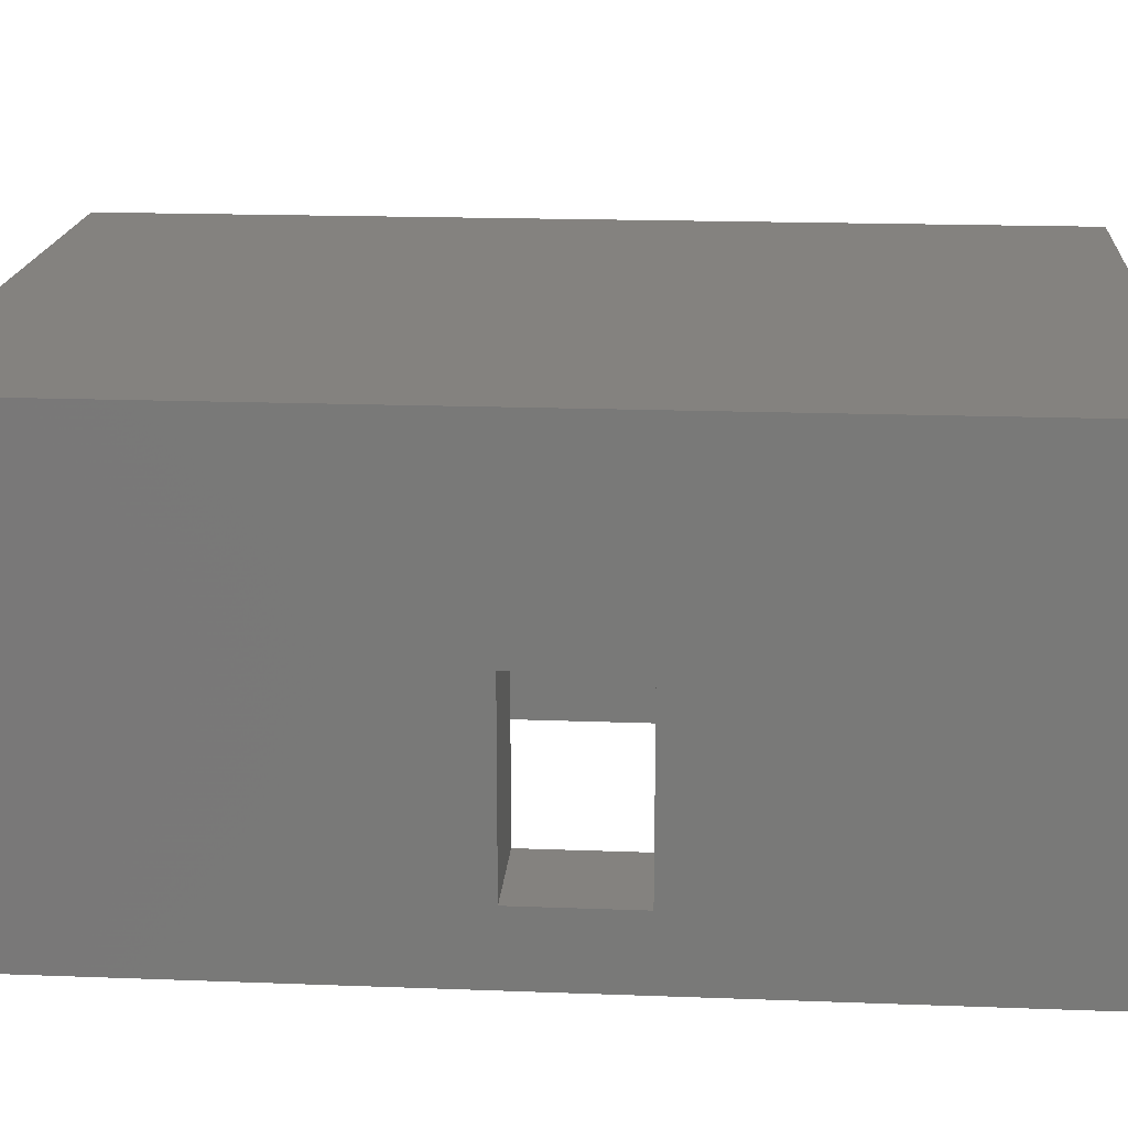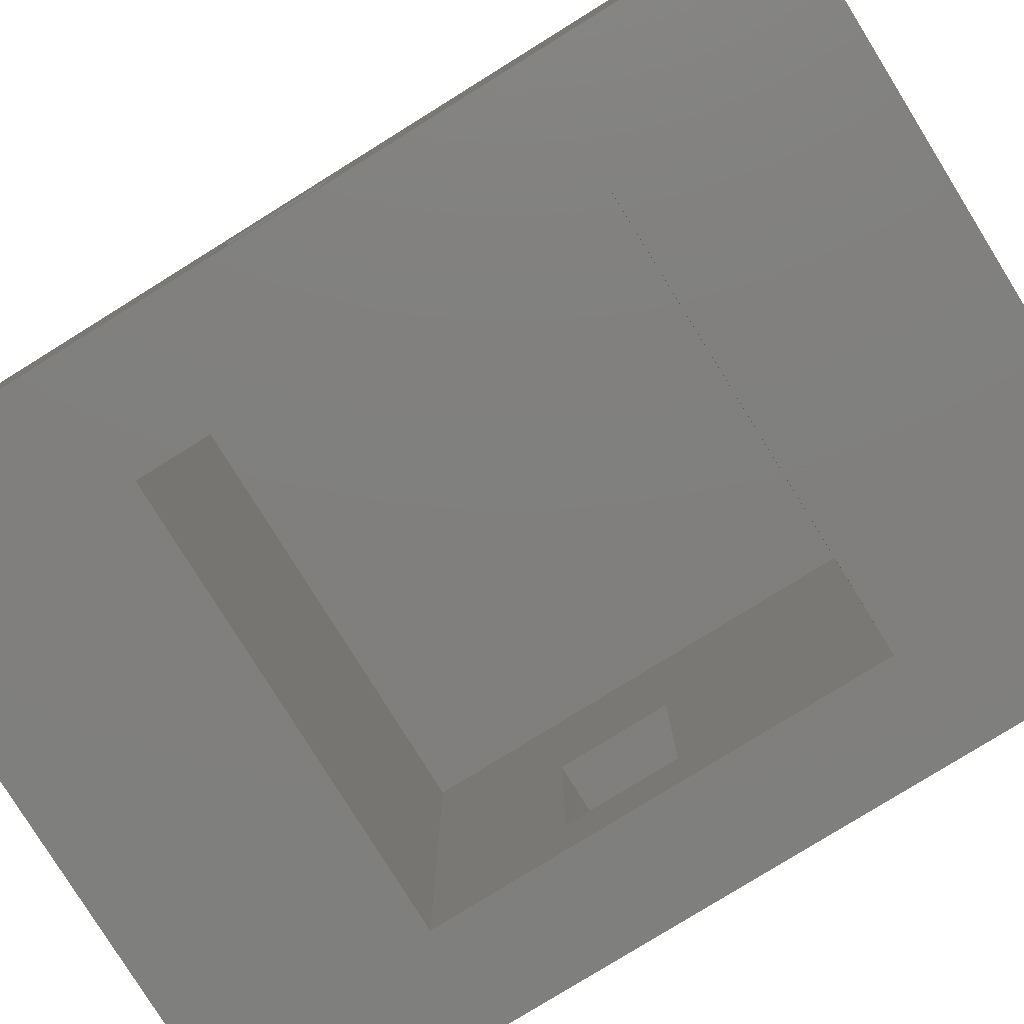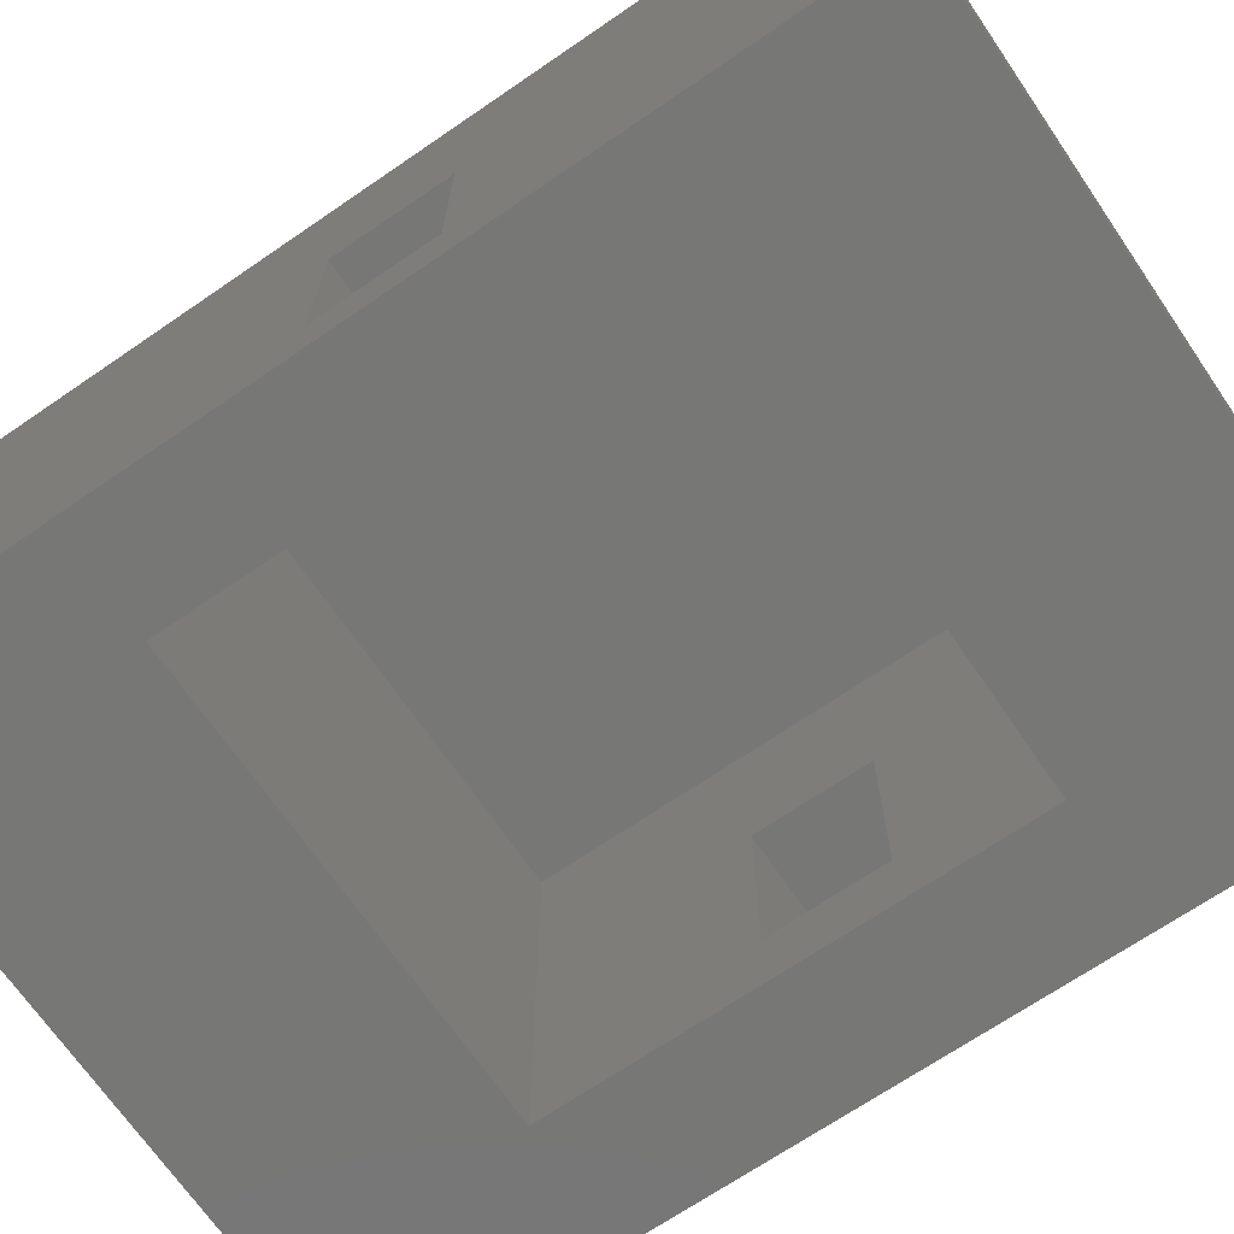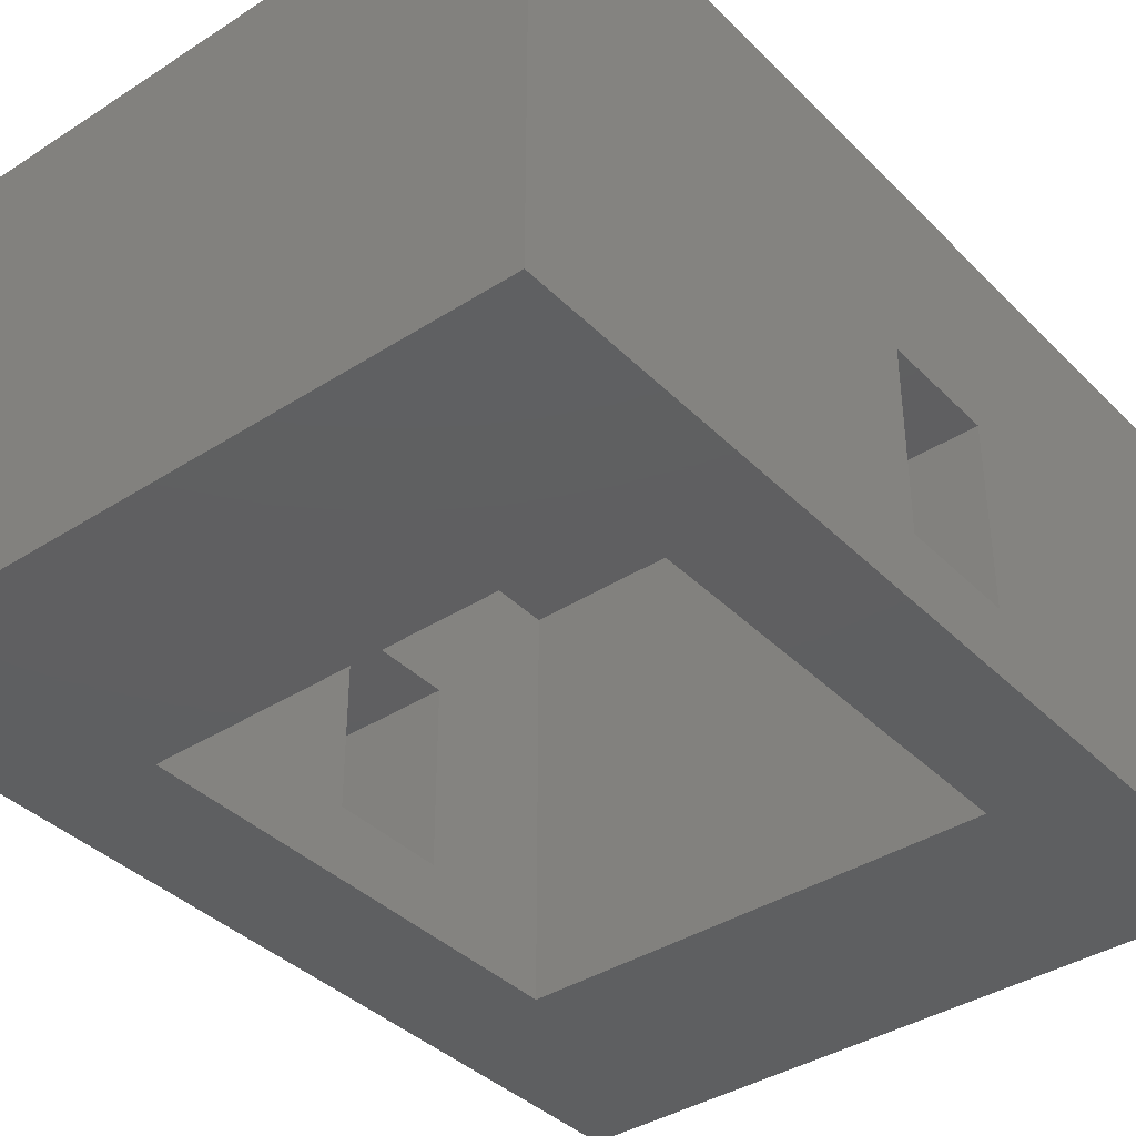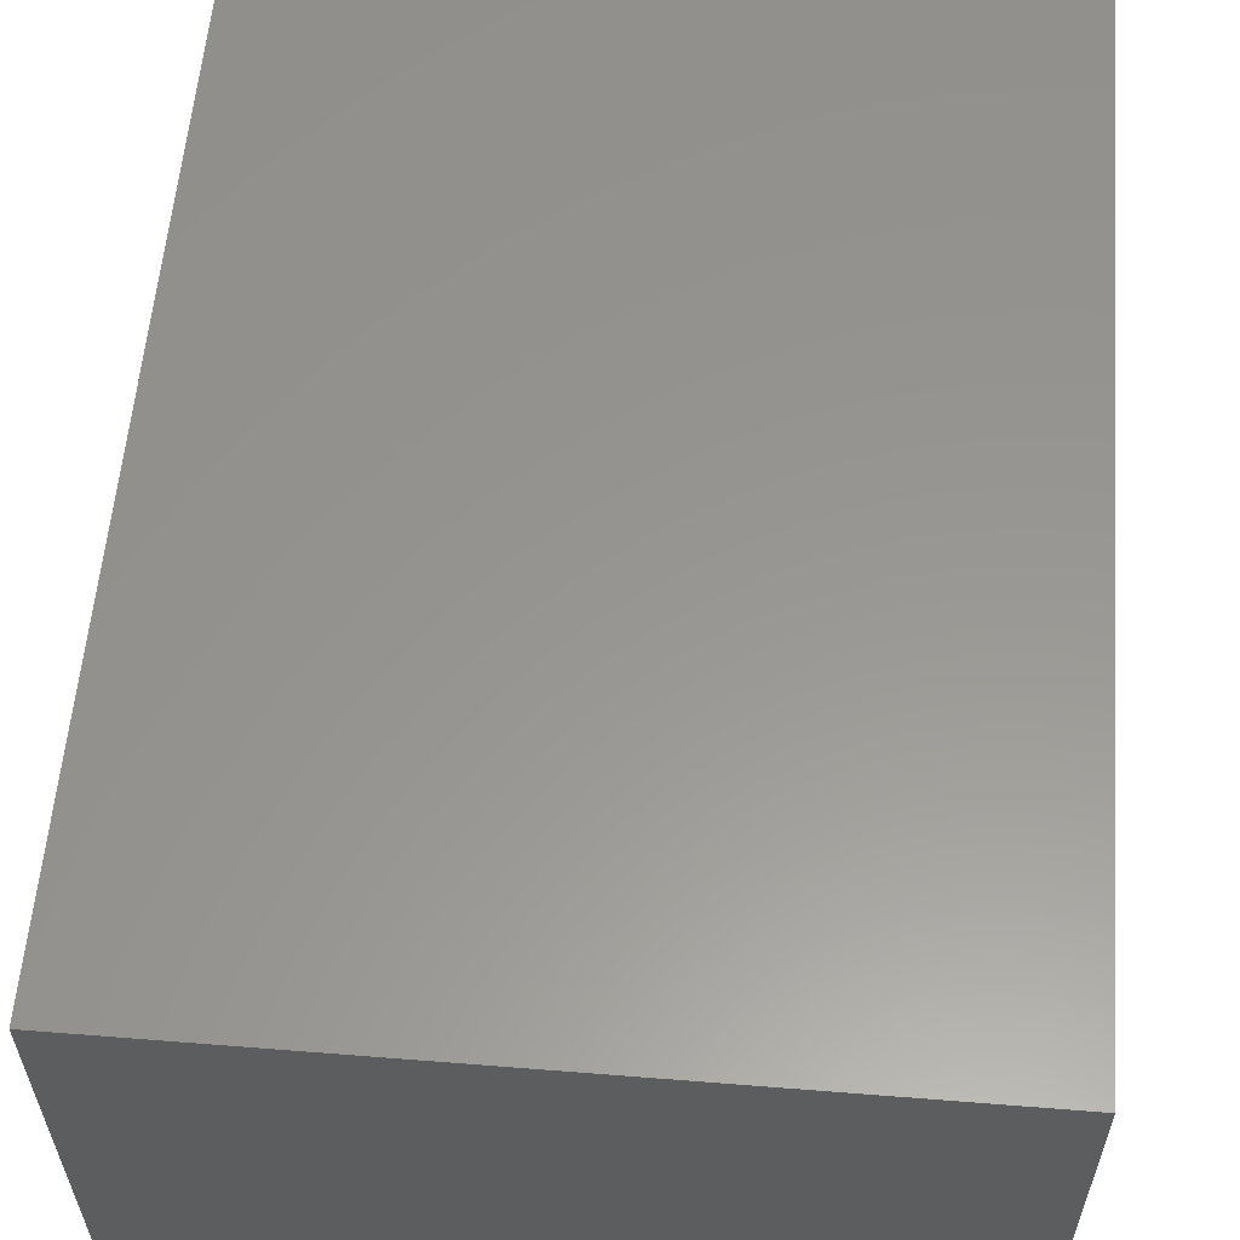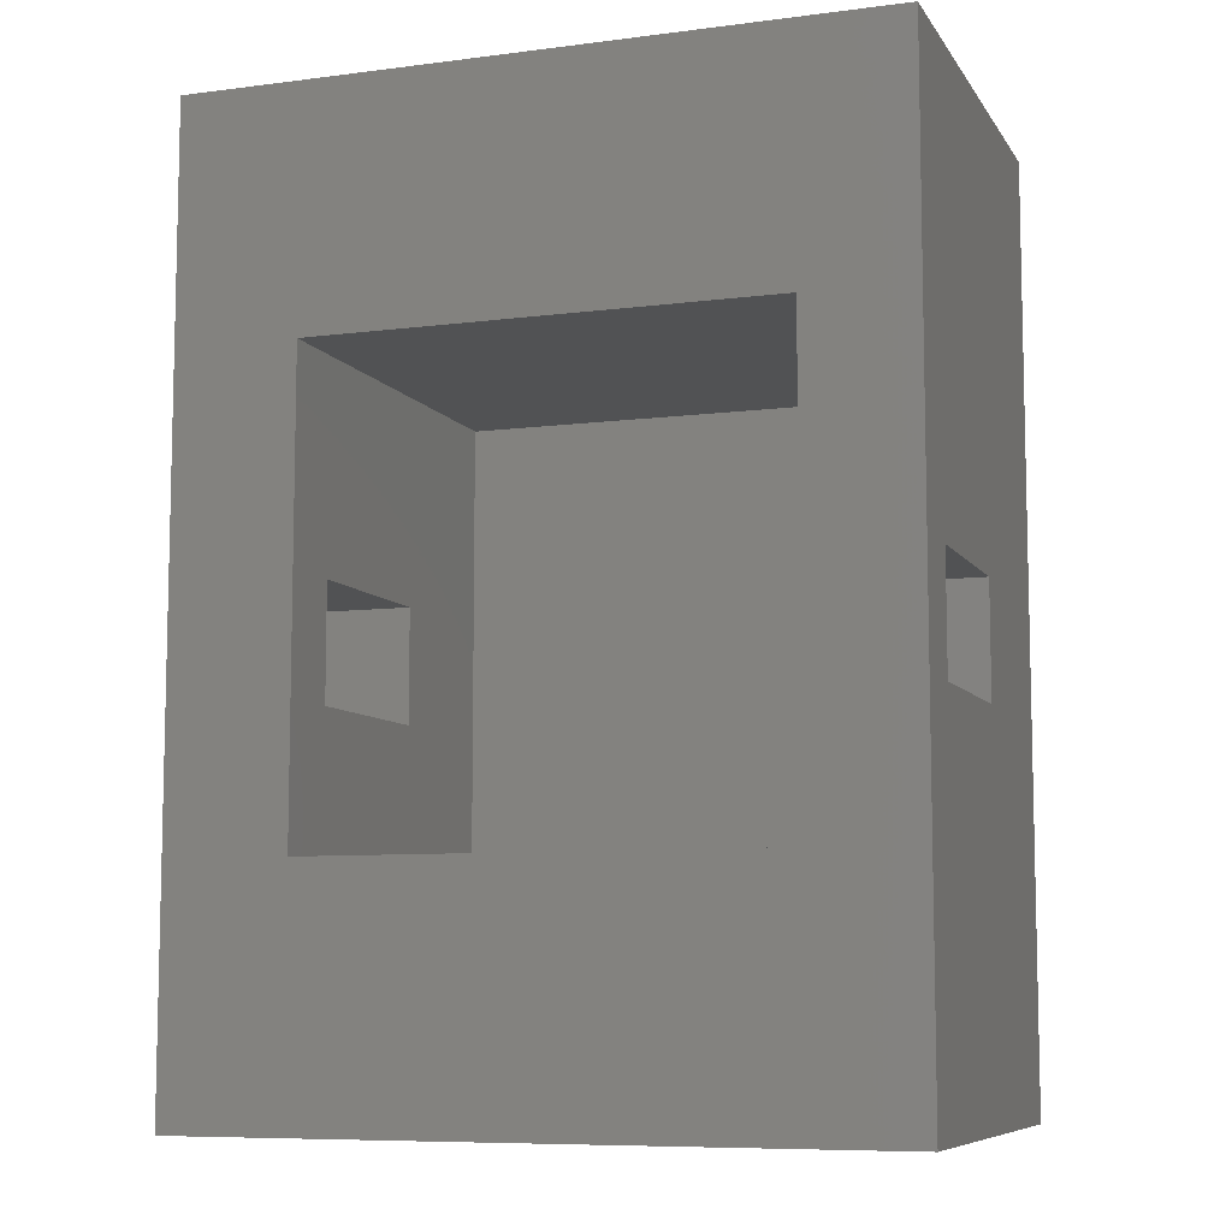
<metadata>
{"format":"stl","ext":"stl","renderer":"f3d","projection":"perspective","resolution":1024,"background":"white","views":[{"elev":17.7,"azim":-85.7,"up":"+Z"},{"elev":-79.6,"azim":121.8,"up":"+Z"},{"elev":-69.4,"azim":-55.6,"up":"+Z"},{"elev":-38.5,"azim":-141.0,"up":"+Z"},{"elev":58.3,"azim":-175.3,"up":"+Z"},{"elev":-8.2,"azim":-160.6,"up":"+Y"}]}
</metadata>
<code>
# stl→obj: 32 verts, 68 faces
v -70 30.4 -80
v -65.35 1.421e-14 -80
v -70 -10.4 -80
v -45.35 0 -80
v -40 -10.4 -80
v -65.35 20 -80
v -40 30.4 -80
v -45.35 20 -80
v -70 -10.4 -60.5
v -40 -10.4 -60.5
v -70 30.4 -60.5
v -40 30.4 -60.5
v -70 6 -77
v -70 11 -77
v -70 11 -69
v -70 6 -69
v -40 11 -77
v -40 6 -77
v -40 6 -69
v -40 11 -69
v -65.35 1.421e-14 -62
v -65.35 20 -62
v -45.35 1.421e-14 -62
v -45.35 20 -62
v -65.35 6 -77
v -65.35 6 -69
v -65.35 11 -77
v -65.35 11 -69
v -45.35 11 -77
v -45.35 11 -69
v -45.35 6 -77
v -45.35 6 -69
f 1 2 3
f 3 2 4
f 3 4 5
f 2 1 6
f 6 1 7
f 6 7 8
f 8 7 5
f 8 5 4
f 9 10 11
f 11 10 12
f 3 13 1
f 1 13 14
f 1 14 11
f 11 14 15
f 11 15 9
f 9 15 16
f 9 16 3
f 3 16 13
f 5 10 3
f 3 10 9
f 1 11 7
f 7 11 12
f 7 17 5
f 5 17 18
f 5 18 10
f 10 18 19
f 10 19 12
f 12 19 20
f 12 20 7
f 7 20 17
f 21 22 23
f 23 22 24
f 6 25 2
f 2 25 26
f 2 26 21
f 25 6 27
f 27 6 22
f 27 22 28
f 28 22 21
f 28 21 26
f 23 4 21
f 21 4 2
f 4 29 8
f 8 29 30
f 8 30 24
f 29 4 31
f 31 4 23
f 31 23 32
f 32 23 24
f 32 24 30
f 22 6 24
f 24 6 8
f 18 17 31
f 31 17 29
f 25 27 13
f 13 27 14
f 17 20 29
f 29 20 30
f 27 28 14
f 14 28 15
f 20 19 30
f 30 19 32
f 28 26 15
f 15 26 16
f 19 18 32
f 32 18 31
f 26 25 16
f 16 25 13

</code>
